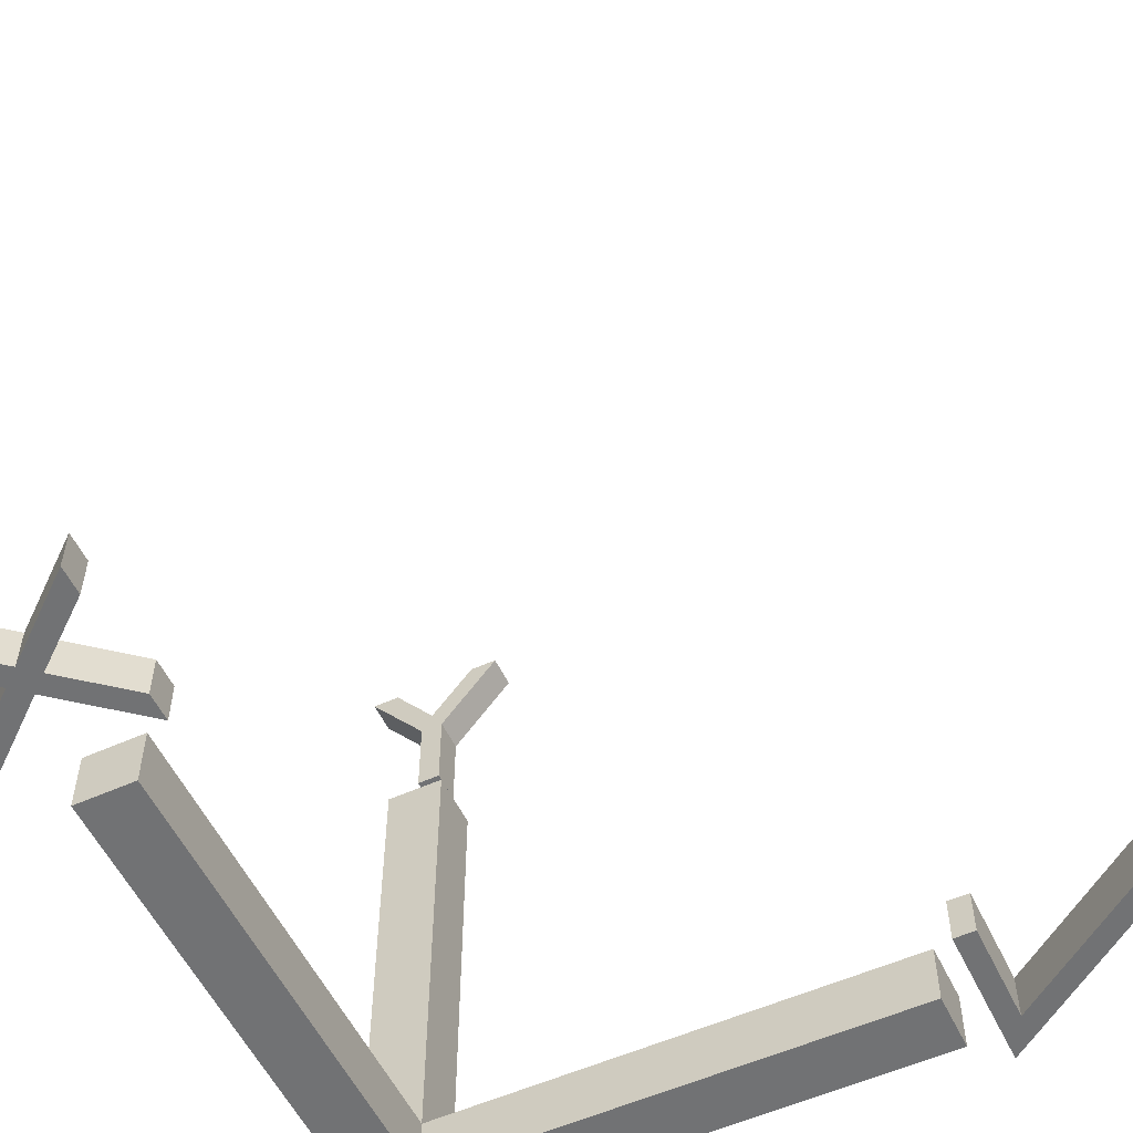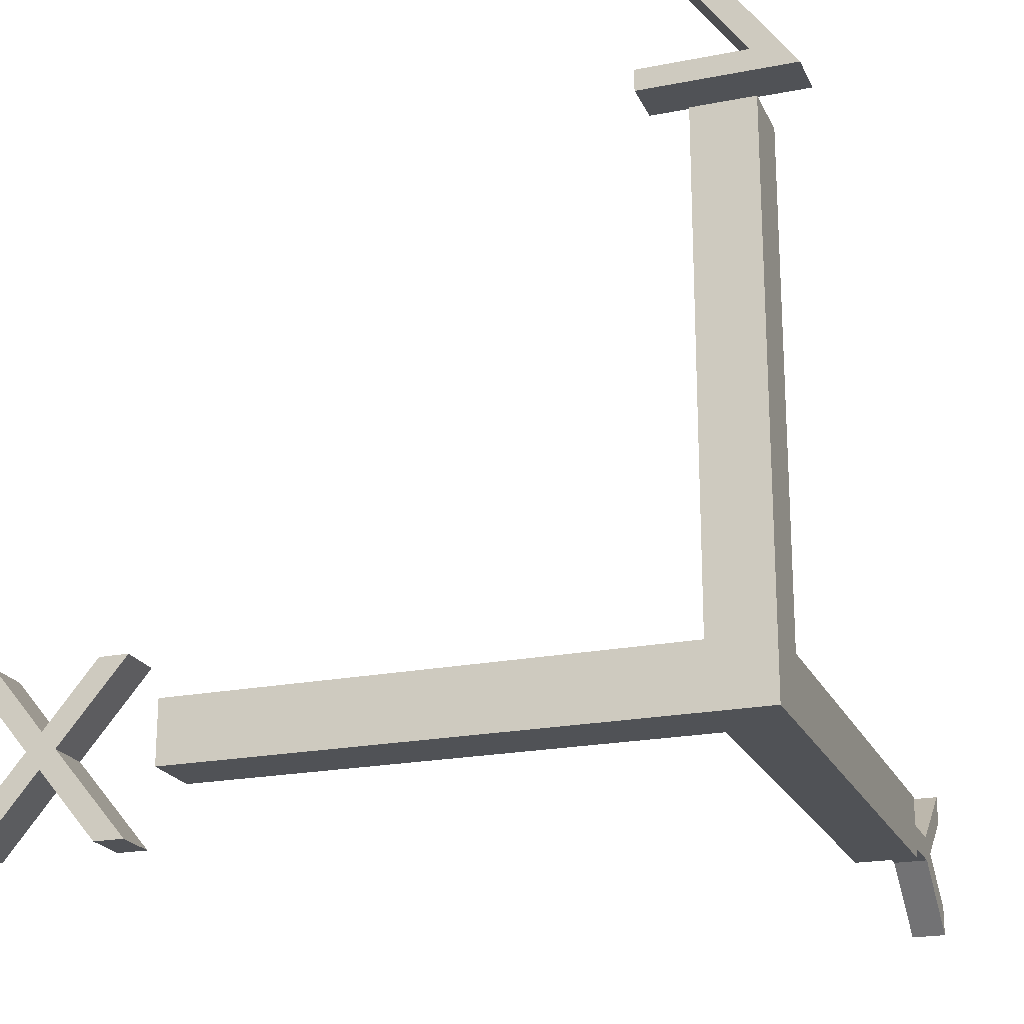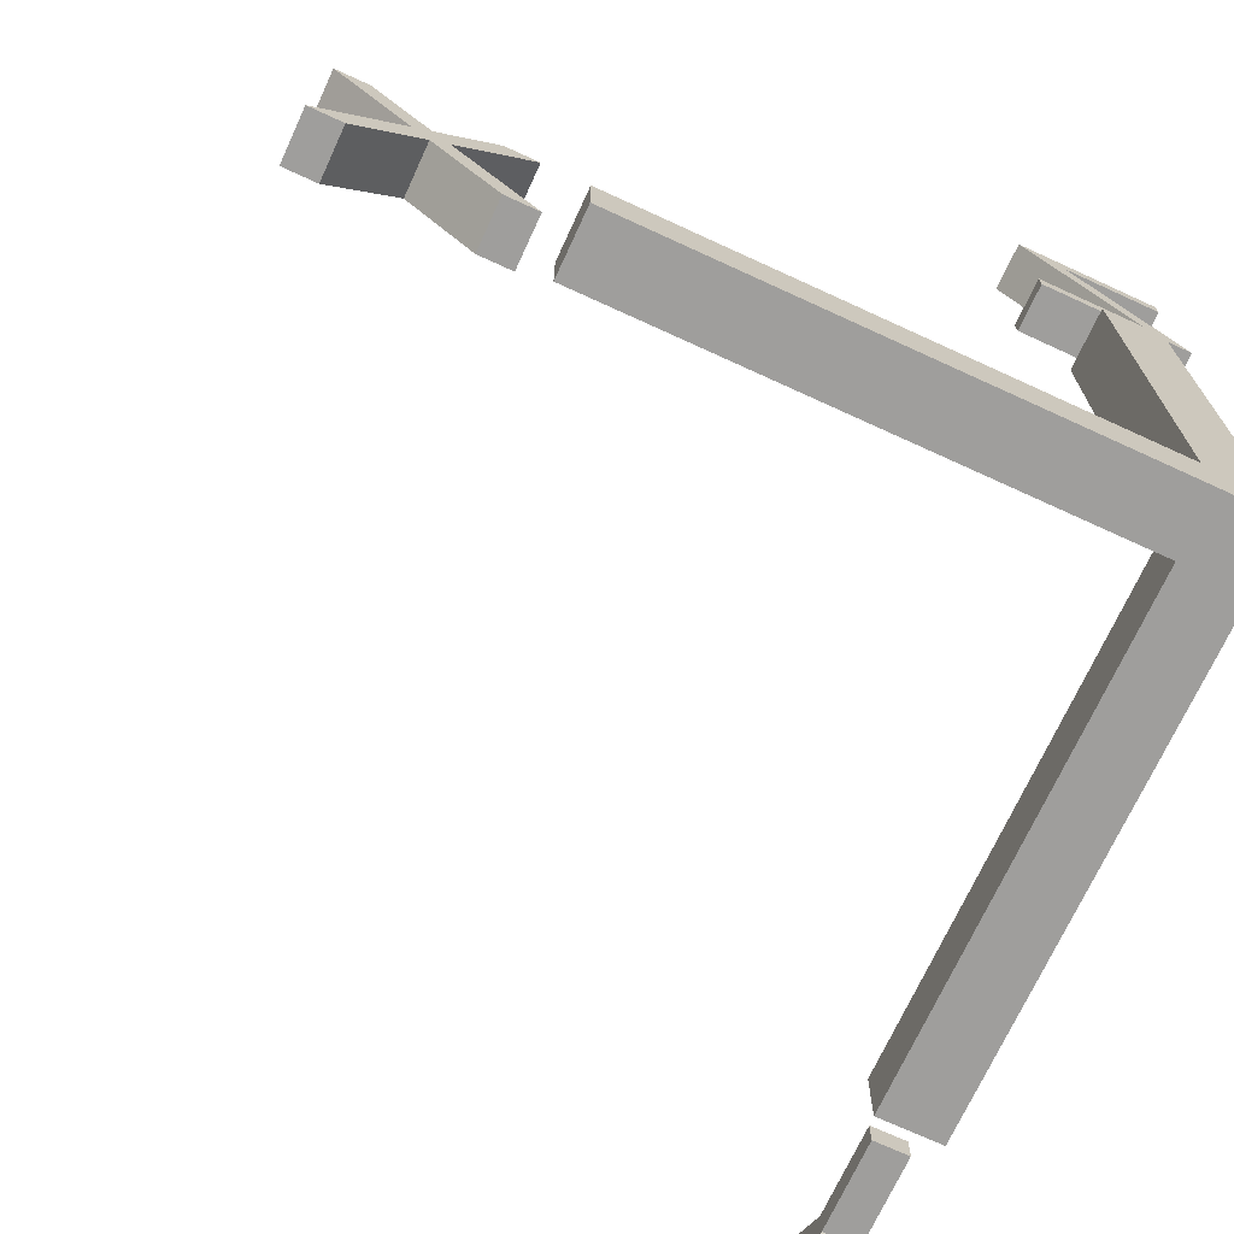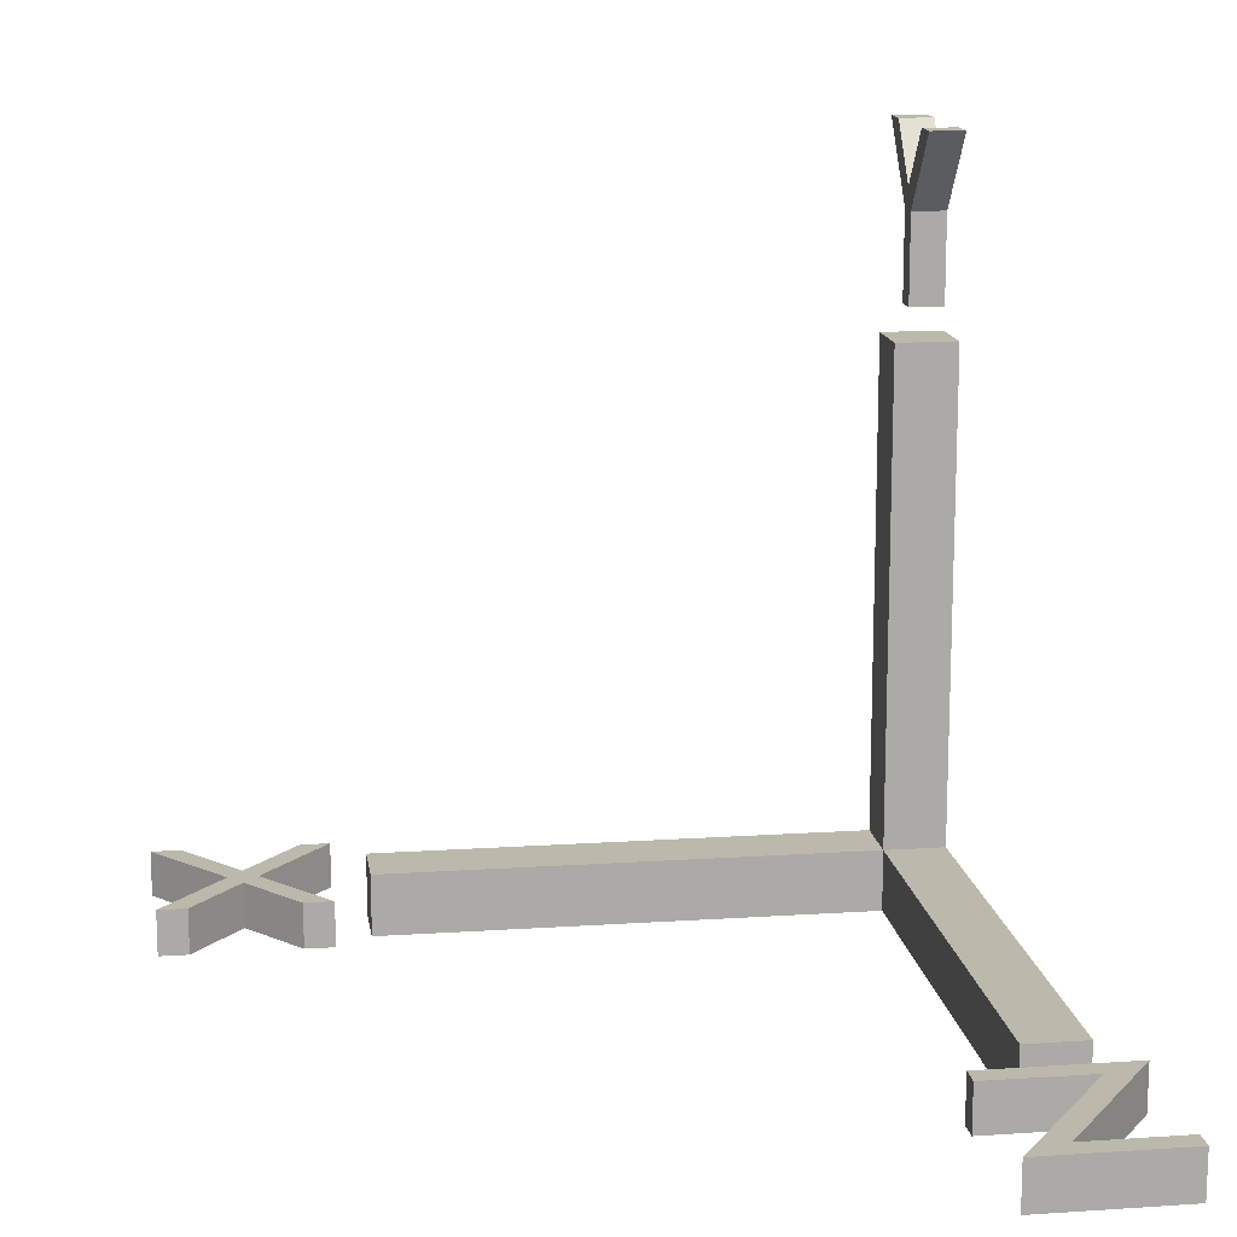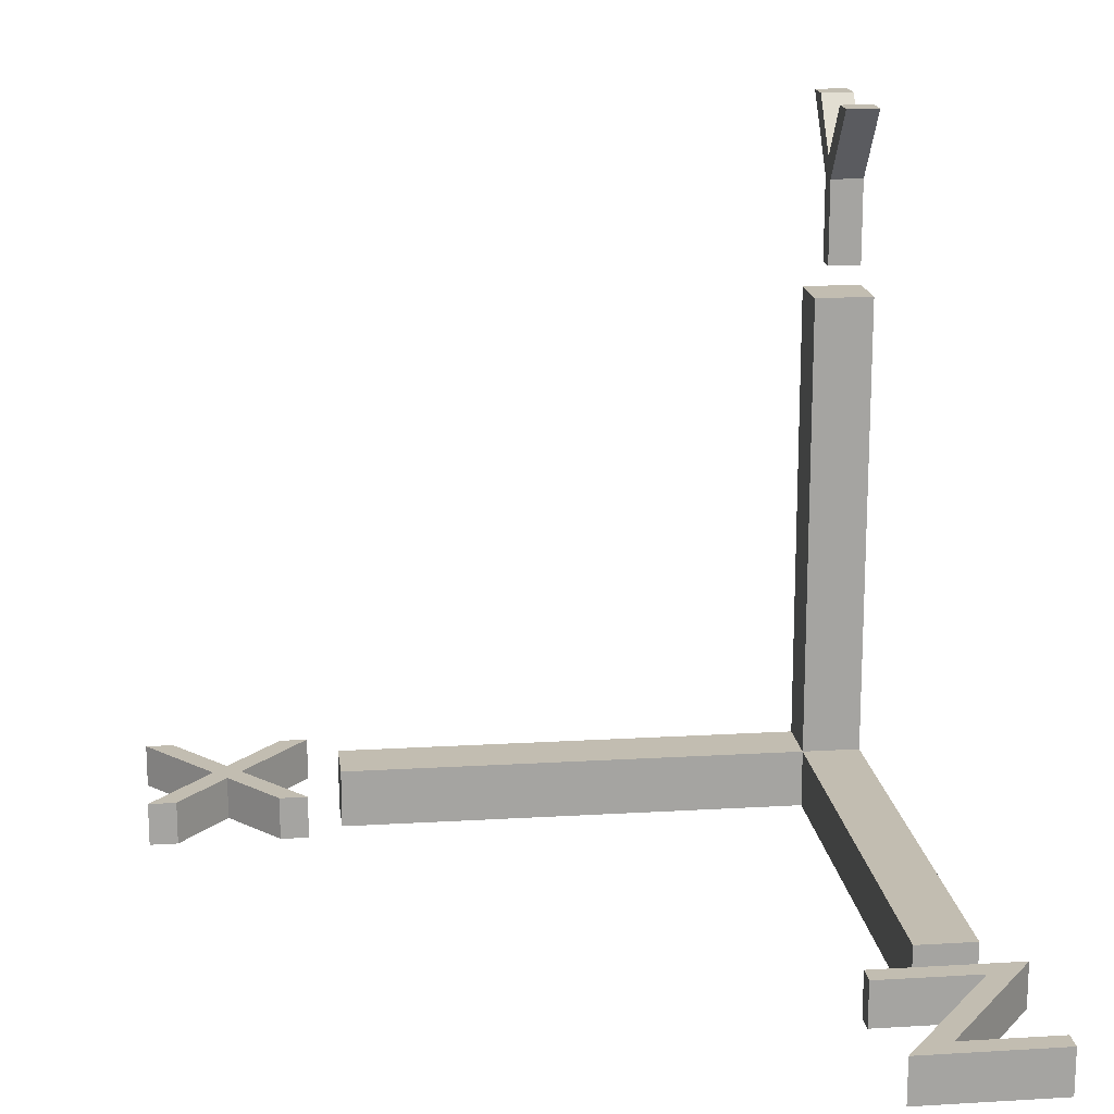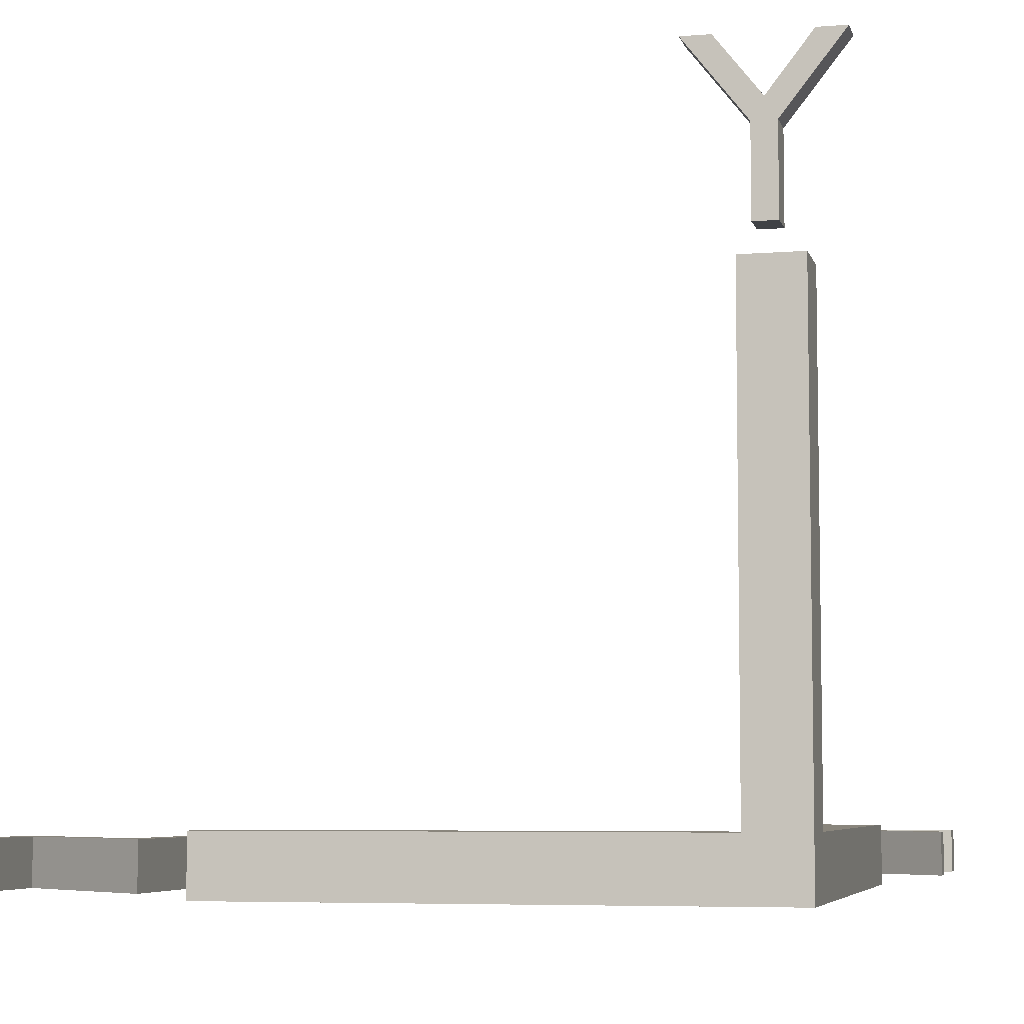
<metadata>
{"format":"obj","ext":"obj","renderer":"f3d","projection":"perspective","resolution":1024,"background":"white","views":[{"elev":-55.4,"azim":-64.7,"up":"+Y"},{"elev":-21.0,"azim":19.5,"up":"+Z"},{"elev":-71.1,"azim":-24.7,"up":"+Z"},{"elev":14.6,"azim":-8.3,"up":"+Y"},{"elev":17.0,"azim":-6.9,"up":"+Y"},{"elev":-6.1,"azim":103.7,"up":"+Y"}]}
</metadata>
<code>
o axis
v -10.18 -0.36 -0.048
v -9.092 -0.36 1.268
v -9.568 -0.36 1.268
v -10.42 -0.36 0.228
v -11.28 -0.36 1.268
v -11.75 -0.36 1.268
v -10.66 -0.36 -0.048
v -9.008 -0.36 -1.46
v -10.42 -0.36 -0.332
v -11.82 -0.36 -1.46
v -9.484 -0.36 -1.46
v -11.35 -0.36 -1.46
v -10.18 0.373 -0.048
v -9.568 0.373 1.268
v -9.092 0.373 1.268
v -10.42 0.373 0.228
v -11.75 0.373 1.268
v -11.28 0.373 1.268
v -10.66 0.373 -0.048
v -9.008 0.373 -1.46
v -10.42 0.373 -0.332
v -11.82 0.373 -1.46
v -9.484 0.373 -1.46
v -11.35 0.373 -1.46
v 1.008 -0.38 11.38
v 1.008 -0.38 11.73
v -1.344 -0.38 11.73
v -0.62 -0.38 11.38
v 0.392 -0.38 9.352
v 1.116 -0.38 9
v -1.344 -0.38 9.352
v -1.344 -0.38 9
v 1.008 0.3849 11.38
v -1.344 0.3849 11.73
v 1.008 0.3849 11.73
v -0.62 0.3849 11.38
v 0.392 0.3849 9.352
v 1.116 0.3849 9
v -1.344 0.3849 9.352
v -1.344 0.3849 9
v -0.25 10.44 -0.088
v -0.25 11.73 -0.628
v -0.25 11.73 -1.1
v -0.25 10.79 0.104
v -0.25 11.73 1.316
v -0.25 11.73 0.844
v -0.25 10.44 0.304
v -0.25 9 -0.088
v -0.25 9 0.304
v 0.3043 10.44 -0.088
v 0.3043 11.73 -1.1
v 0.3043 11.73 -0.628
v 0.3043 10.79 0.104
v 0.3043 11.73 0.844
v 0.3043 11.73 1.316
v 0.3043 10.44 0.304
v 0.3043 9 -0.088
v 0.3043 9 0.304
v 0.5 0.5 -0.5
v 0.5 -0.5 0.5
v 0.5 -0.5 -0.5
v -0.5 -0.5 0.5
v -0.5 0.5 8.5
v -0.5 0.5 0.5
v -8.5 -0.5 0.5
v -0.5 0.5 -0.5
v -0.5 -0.5 -0.5
v 0.5 8.5 0.5
v 0.5 0.5 0.5
v -8.5 0.5 0.5
v -8.5 -0.5 -0.5
v -8.5 0.5 -0.5
v -0.5 8.5 -0.5
v -0.5 8.5 0.5
v 0.5 8.5 -0.5
v 0.5 0.5 8.5
v -0.5 -0.5 8.5
v 0.5 -0.5 8.5
f 1 2 3
f 1 3 4
f 4 5 6
f 4 6 7
f 1 4 7
f 8 1 7
f 8 7 9
f 9 7 10
f 8 9 11
f 12 9 10
f 13 14 15
f 13 16 14
f 16 17 18
f 16 19 17
f 13 19 16
f 20 19 13
f 20 21 19
f 21 22 19
f 20 23 21
f 24 22 21
f 1 15 2
f 9 23 11
f 12 21 9
f 8 13 1
f 6 19 7
f 10 24 12
f 5 17 6
f 2 14 3
f 3 16 4
f 4 18 5
f 11 20 8
f 7 22 10
f 25 26 27
f 25 27 28
f 28 27 29
f 30 28 29
f 30 29 31
f 30 31 32
f 33 34 35
f 33 36 34
f 36 37 34
f 38 37 36
f 38 39 37
f 38 40 39
f 31 40 32
f 28 33 25
f 25 35 26
f 30 36 28
f 29 39 31
f 27 37 29
f 32 38 30
f 26 34 27
f 41 42 43
f 41 44 42
f 44 45 46
f 44 47 45
f 41 47 44
f 48 47 41
f 48 49 47
f 50 51 52
f 50 52 53
f 53 54 55
f 53 55 56
f 50 53 56
f 57 50 56
f 57 56 58
f 54 44 46
f 57 49 48
f 53 42 44
f 55 46 45
f 58 47 49
f 56 45 47
f 52 43 42
f 51 41 43
f 50 48 41
f 59 60 61
f 62 63 64
f 64 65 62
f 66 61 67
f 62 61 60
f 59 68 69
f 70 71 65
f 67 72 66
f 62 71 67
f 66 70 64
f 68 73 74
f 66 75 59
f 69 74 64
f 64 73 66
f 76 77 78
f 60 77 62
f 64 76 69
f 69 78 60
f 1 13 15
f 9 21 23
f 12 24 21
f 8 20 13
f 6 17 19
f 10 22 24
f 5 18 17
f 2 15 14
f 3 14 16
f 4 16 18
f 11 23 20
f 7 19 22
f 31 39 40
f 28 36 33
f 25 33 35
f 30 38 36
f 29 37 39
f 27 34 37
f 32 40 38
f 26 35 34
f 54 53 44
f 57 58 49
f 53 52 42
f 55 54 46
f 58 56 47
f 56 55 45
f 52 51 43
f 51 50 41
f 50 57 48
f 59 69 60
f 62 77 63
f 64 70 65
f 66 59 61
f 62 67 61
f 59 75 68
f 70 72 71
f 67 71 72
f 62 65 71
f 66 72 70
f 68 75 73
f 66 73 75
f 69 68 74
f 64 74 73
f 76 63 77
f 60 78 77
f 64 63 76
f 69 76 78

</code>
